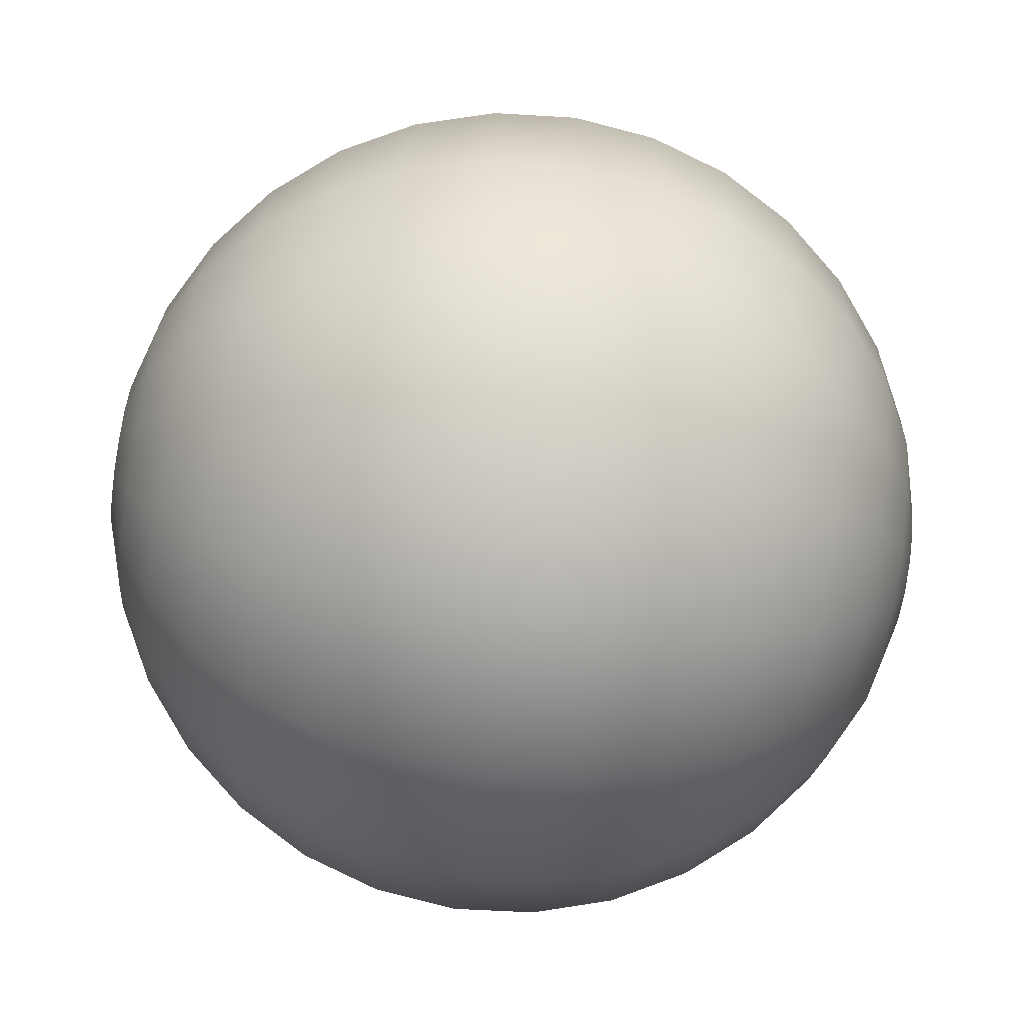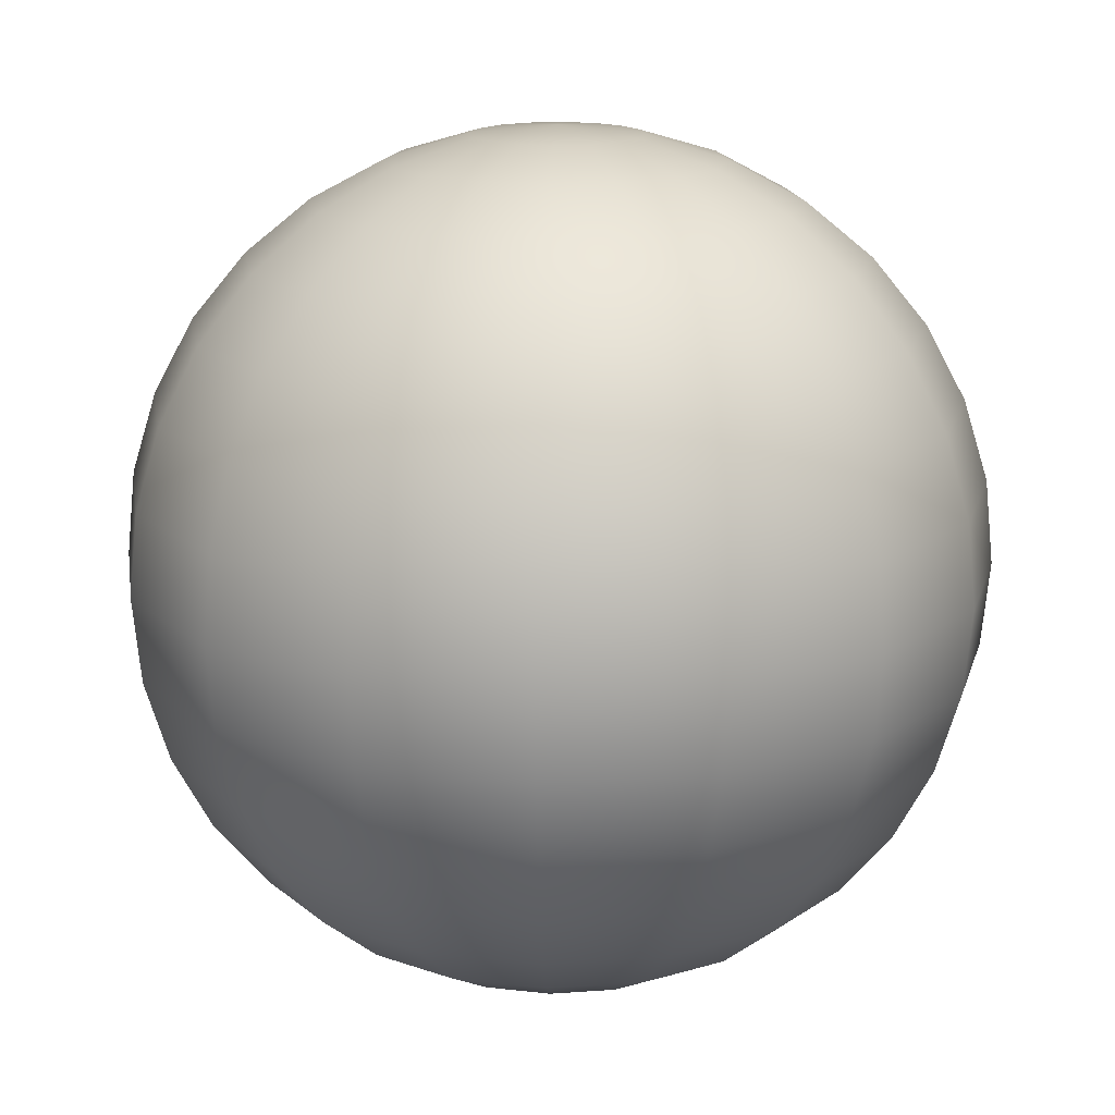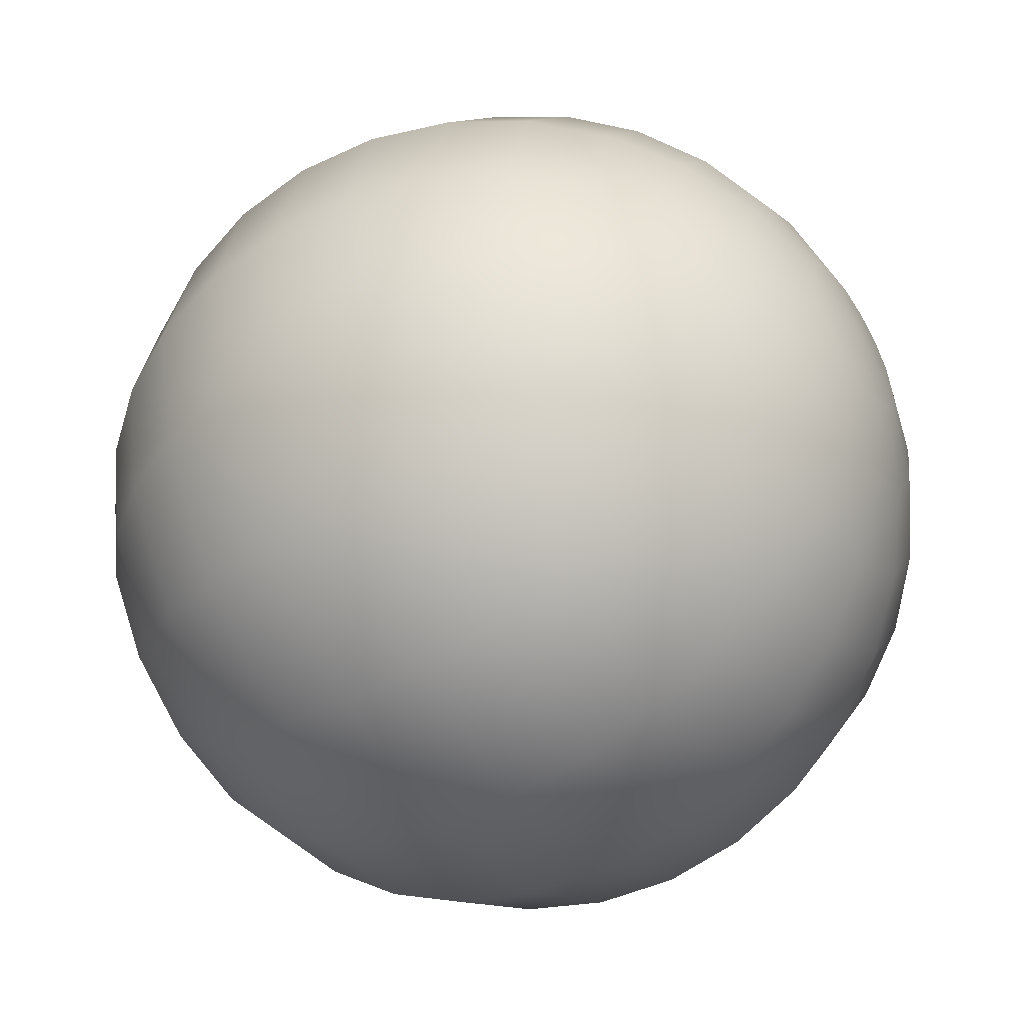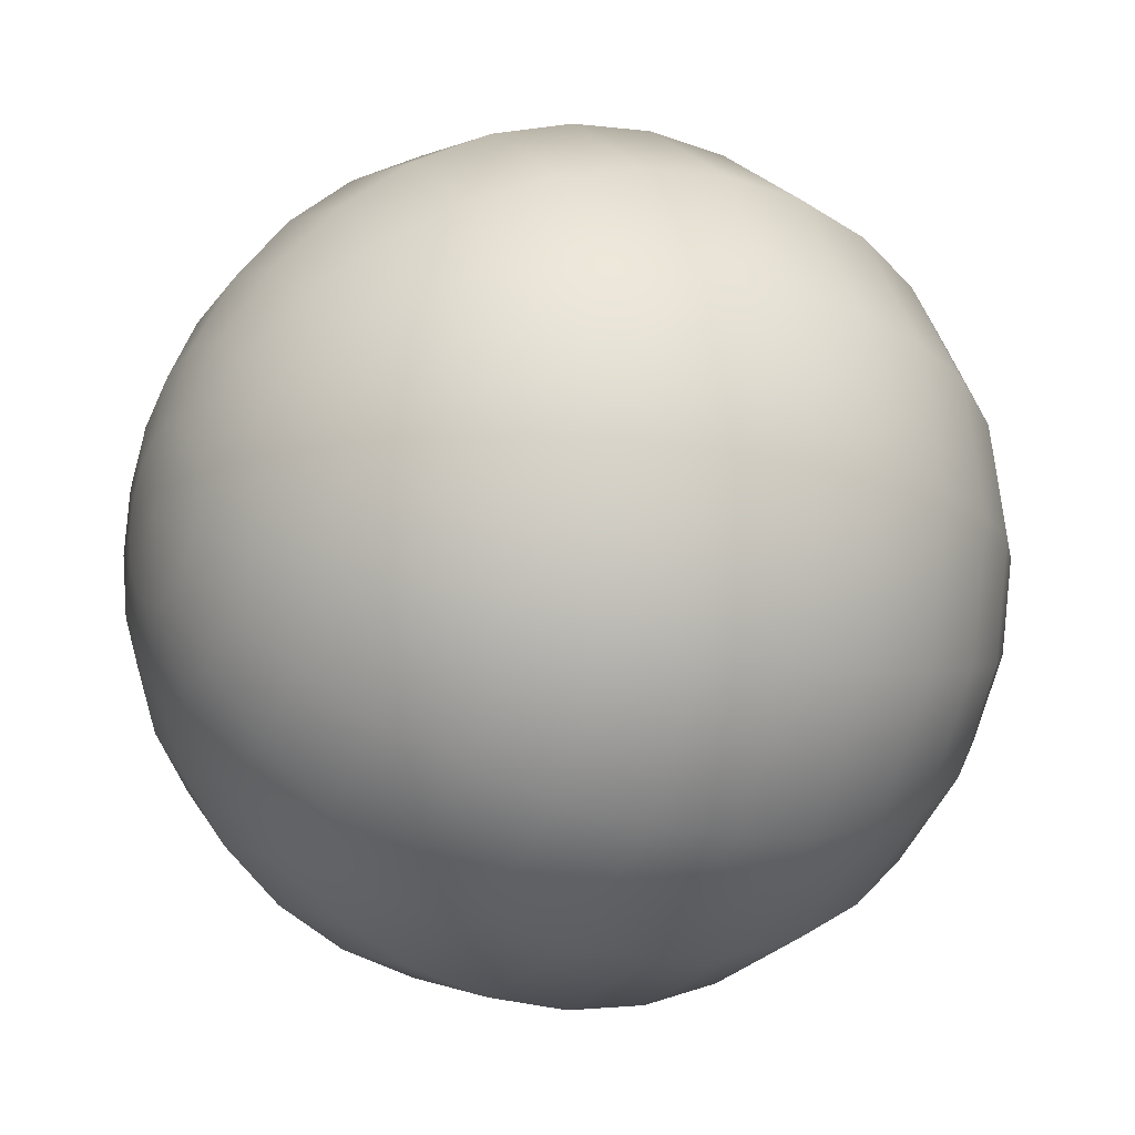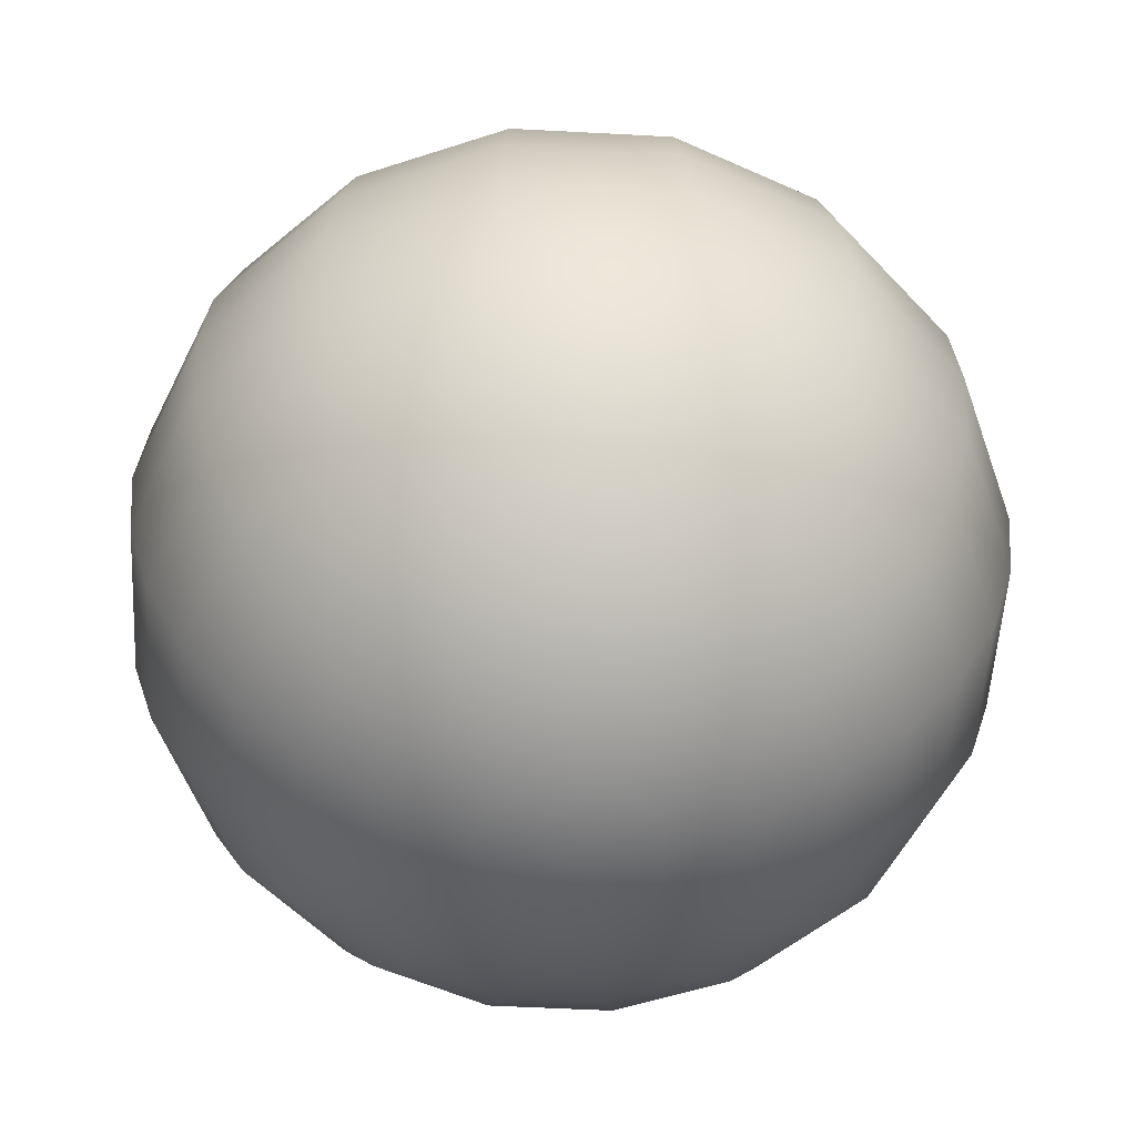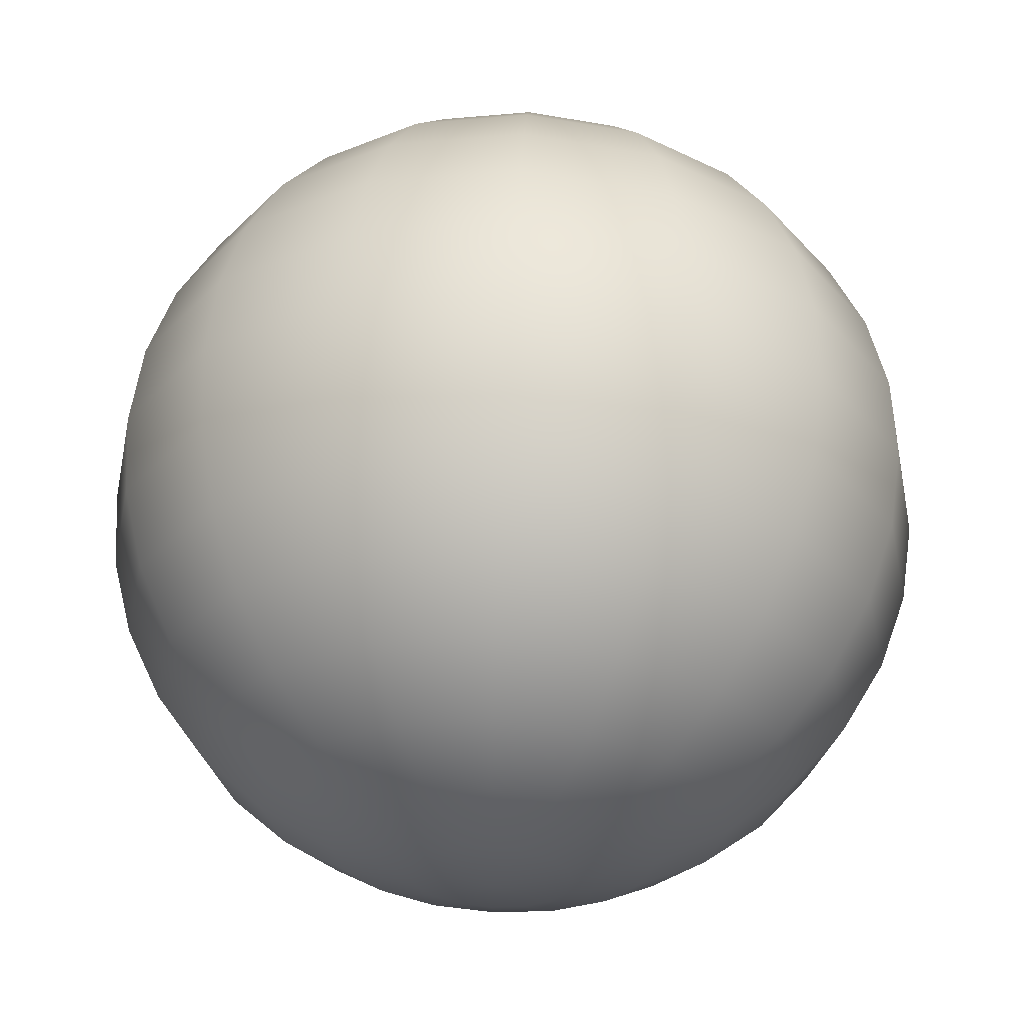
<metadata>
{"format":"obj","ext":"obj","renderer":"f3d","projection":"perspective","resolution":1024,"background":"white","views":[{"elev":-76.1,"azim":-98.9,"up":"+Z"},{"elev":15.9,"azim":-110.0,"up":"+Y"},{"elev":-50.4,"azim":-56.3,"up":"+Z"},{"elev":-13.5,"azim":-118.9,"up":"+Z"},{"elev":-53.9,"azim":-149.5,"up":"+Y"},{"elev":61.1,"azim":-177.1,"up":"+Z"}]}
</metadata>
<code>
o Sphere
v 0 0.09808 -0.01951
v 0 0.09239 -0.03827
v 0 0.07071 -0.07071
v 0 0.05556 -0.08315
v 0 0.03827 -0.09239
v 0 0.01951 -0.09808
v 0 0 -0.1
v 0 -0.01951 -0.09808
v 0 -0.03827 -0.09239
v 0 -0.05556 -0.08315
v 0 -0.07071 -0.07071
v 0 -0.08315 -0.05556
v 0 -0.09239 -0.03827
v 0 -0.09808 -0.01951
v 0.007466 0.09808 -0.01802
v 0.01465 0.09239 -0.03535
v 0.02126 0.08315 -0.05133
v 0.02706 0.07071 -0.06533
v 0.03182 0.05556 -0.07682
v 0.03535 0.03827 -0.08536
v 0.03753 0.01951 -0.09061
v 0.03827 0 -0.09239
v 0.03753 -0.01951 -0.09061
v 0.03535 -0.03827 -0.08536
v 0.03182 -0.05556 -0.07682
v 0.02706 -0.07071 -0.06533
v 0.02126 -0.08315 -0.05133
v 0.01465 -0.09239 -0.03535
v 0.007466 -0.09808 -0.01802
v 0.01379 0.09808 -0.01379
v 0.02706 0.09239 -0.02706
v 0.03929 0.08315 -0.03929
v 0.05 0.07071 -0.05
v 0.05879 0.05556 -0.05879
v 0.06533 0.03827 -0.06533
v 0.06935 0.01951 -0.06935
v 0.07071 0 -0.07071
v 0.06935 -0.01951 -0.06935
v 0.06533 -0.03827 -0.06533
v 0.05879 -0.05556 -0.05879
v 0.05 -0.07071 -0.05
v 0.03929 -0.08315 -0.03929
v 0.02706 -0.09239 -0.02706
v 0.01379 -0.09808 -0.01379
v 0.01802 0.09808 -0.007466
v 0.03535 0.09239 -0.01465
v 0.05133 0.08315 -0.02126
v 0.06533 0.07071 -0.02706
v 0.07682 0.05556 -0.03182
v 0.08536 0.03827 -0.03535
v 0.09061 0.01951 -0.03753
v 0.09239 0 -0.03827
v 0.09061 -0.01951 -0.03753
v 0.08536 -0.03827 -0.03535
v 0.07682 -0.05556 -0.03182
v 0.06533 -0.07071 -0.02706
v 0.05133 -0.08315 -0.02126
v 0.03535 -0.09239 -0.01465
v 0.01802 -0.09808 -0.007466
v 0.01951 0.09808 0
v 0.03827 0.09239 0
v 0.05556 0.08315 0
v 0.07071 0.07071 0
v 0.08315 0.05556 0
v 0.09239 0.03827 0
v 0.09808 0.01951 0
v 0.1 0 0
v 0.09808 -0.01951 0
v 0.09239 -0.03827 0
v 0.08315 -0.05556 0
v 0.07071 -0.07071 0
v 0.05556 -0.08315 0
v 0.03827 -0.09239 0
v 0.01951 -0.09808 0
v 0.01802 0.09808 0.007466
v 0.03535 0.09239 0.01465
v 0.05133 0.08315 0.02126
v 0.06533 0.07071 0.02706
v 0.07682 0.05556 0.03182
v 0.08536 0.03827 0.03535
v 0.09061 0.01951 0.03753
v 0.09239 0 0.03827
v 0.09061 -0.01951 0.03753
v 0.08536 -0.03827 0.03535
v 0.07682 -0.05556 0.03182
v 0.06533 -0.07071 0.02706
v 0.05133 -0.08315 0.02126
v 0.03535 -0.09239 0.01465
v 0.01802 -0.09808 0.007466
v 0.01379 0.09808 0.01379
v 0.02706 0.09239 0.02706
v 0.03929 0.08315 0.03929
v 0.05 0.07071 0.05
v 0.05879 0.05556 0.05879
v 0.06533 0.03827 0.06533
v 0.06935 0.01951 0.06935
v 0.07071 0 0.07071
v 0.06935 -0.01951 0.06935
v 0.06533 -0.03827 0.06533
v 0.05879 -0.05556 0.05879
v 0.05 -0.07071 0.05
v 0.03929 -0.08315 0.03929
v 0.02706 -0.09239 0.02706
v 0.01379 -0.09808 0.01379
v 0.007466 0.09808 0.01802
v 0.01465 0.09239 0.03535
v 0.02126 0.08315 0.05133
v 0.02706 0.07071 0.06533
v 0.03182 0.05556 0.07682
v 0.03535 0.03827 0.08536
v 0.03753 0.01951 0.09061
v 0.03827 0 0.09239
v 0.03753 -0.01951 0.09061
v 0.03535 -0.03827 0.08536
v 0.03182 -0.05556 0.07682
v 0.02706 -0.07071 0.06533
v 0.02126 -0.08315 0.05133
v 0.01465 -0.09239 0.03535
v 0.007466 -0.09808 0.01802
v -0 0.09808 0.01951
v -0 0.09239 0.03827
v -0 0.08315 0.05556
v -0 0.07071 0.07071
v -0 0.05556 0.08315
v -0 0.03827 0.09239
v -0 0.01951 0.09808
v -0 0 0.1
v -0 -0.01951 0.09808
v -0 -0.03827 0.09239
v -0 -0.05556 0.08315
v -0 -0.07071 0.07071
v -0 -0.08315 0.05556
v -0 -0.09239 0.03827
v -0 -0.09808 0.01951
v 0 -0.1 0
v -0.007466 0.09808 0.01802
v -0.01465 0.09239 0.03535
v -0.02126 0.08315 0.05133
v -0.02706 0.07071 0.06533
v -0.03182 0.05556 0.07682
v -0.03535 0.03827 0.08536
v -0.03753 0.01951 0.09061
v -0.03827 0 0.09239
v -0.03753 -0.01951 0.09061
v -0.03535 -0.03827 0.08536
v -0.03182 -0.05556 0.07682
v -0.02706 -0.07071 0.06533
v -0.02126 -0.08315 0.05133
v -0.01465 -0.09239 0.03535
v -0.007466 -0.09808 0.01802
v -0.01379 0.09808 0.01379
v -0.02706 0.09239 0.02706
v -0.03929 0.08315 0.03929
v -0.05 0.07071 0.05
v -0.05879 0.05556 0.05879
v -0.06533 0.03827 0.06533
v -0.06935 0.01951 0.06935
v -0.07071 0 0.07071
v -0.06935 -0.01951 0.06935
v -0.06533 -0.03827 0.06533
v -0.05879 -0.05556 0.05879
v -0.05 -0.07071 0.05
v -0.03929 -0.08315 0.03929
v -0.02706 -0.09239 0.02706
v -0.01379 -0.09808 0.01379
v -0 0.1 0
v -0.01802 0.09808 0.007466
v -0.03535 0.09239 0.01465
v -0.05133 0.08315 0.02126
v -0.06533 0.07071 0.02706
v -0.07682 0.05556 0.03182
v -0.08536 0.03827 0.03535
v -0.09061 0.01951 0.03753
v -0.09239 0 0.03827
v -0.09061 -0.01951 0.03753
v -0.08536 -0.03827 0.03535
v -0.07682 -0.05556 0.03182
v -0.06533 -0.07071 0.02706
v -0.05133 -0.08315 0.02126
v -0.03535 -0.09239 0.01465
v -0.01802 -0.09808 0.007466
v -0.01951 0.09808 0
v -0.03827 0.09239 0
v -0.05556 0.08315 0
v -0.07071 0.07071 0
v -0.08315 0.05556 -0
v -0.09239 0.03827 -0
v -0.09808 0.01951 -0
v -0.1 0 0
v -0.09808 -0.01951 -0
v -0.09239 -0.03827 -0
v -0.08315 -0.05556 -0
v -0.07071 -0.07071 0
v -0.05556 -0.08315 0
v -0.03827 -0.09239 0
v -0.01951 -0.09808 0
v -0.01802 0.09808 -0.007466
v -0.03535 0.09239 -0.01465
v -0.05133 0.08315 -0.02126
v -0.06533 0.07071 -0.02706
v -0.07682 0.05556 -0.03182
v -0.08536 0.03827 -0.03535
v -0.09061 0.01951 -0.03753
v -0.09239 0 -0.03827
v -0.09061 -0.01951 -0.03753
v -0.08536 -0.03827 -0.03535
v -0.07682 -0.05556 -0.03182
v -0.06533 -0.07071 -0.02706
v -0.05133 -0.08315 -0.02126
v -0.03535 -0.09239 -0.01465
v -0.01802 -0.09808 -0.007466
v -0.01379 0.09808 -0.01379
v -0.02706 0.09239 -0.02706
v -0.03929 0.08315 -0.03929
v -0.05 0.07071 -0.05
v -0.05879 0.05556 -0.05879
v -0.06533 0.03827 -0.06533
v -0.06935 0.01951 -0.06935
v -0.07071 0 -0.07071
v -0.06935 -0.01951 -0.06935
v -0.06533 -0.03827 -0.06533
v -0.05879 -0.05556 -0.05879
v -0.05 -0.07071 -0.05
v -0.03929 -0.08315 -0.03929
v -0.02706 -0.09239 -0.02706
v -0.01379 -0.09808 -0.01379
v -0.007466 0.09808 -0.01802
v -0.01465 0.09239 -0.03535
v -0.02126 0.08315 -0.05133
v -0.02706 0.07071 -0.06533
v -0.03182 0.05556 -0.07682
v -0.03535 0.03827 -0.08536
v -0.03753 0.01951 -0.09061
v -0.03827 0 -0.09239
v -0.03753 -0.01951 -0.09061
v -0.03535 -0.03827 -0.08536
v -0.03182 -0.05556 -0.07682
v -0.02706 -0.07071 -0.06533
v -0.02126 -0.08315 -0.05133
v -0.01465 -0.09239 -0.03535
v -0.007466 -0.09808 -0.01802
v 0 0.08315 -0.05556
f 11 10 25 26
f 4 3 18 19
f 12 11 26 27
f 5 4 19 20
f 13 12 27 28
f 6 5 20 21
f 14 13 28 29
f 7 6 21 22
f 1 166 15
f 135 14 29
f 8 7 22 23
f 2 1 15 16
f 9 8 23 24
f 242 2 16 17
f 10 9 24 25
f 3 242 17 18
f 17 16 31 32
f 25 24 39 40
f 18 17 32 33
f 26 25 40 41
f 19 18 33 34
f 27 26 41 42
f 20 19 34 35
f 28 27 42 43
f 21 20 35 36
f 29 28 43 44
f 22 21 36 37
f 15 166 30
f 135 29 44
f 23 22 37 38
f 16 15 30 31
f 24 23 38 39
f 36 35 50 51
f 44 43 58 59
f 37 36 51 52
f 30 166 45
f 135 44 59
f 38 37 52 53
f 31 30 45 46
f 39 38 53 54
f 32 31 46 47
f 40 39 54 55
f 33 32 47 48
f 41 40 55 56
f 34 33 48 49
f 42 41 56 57
f 35 34 49 50
f 43 42 57 58
f 55 54 69 70
f 48 47 62 63
f 56 55 70 71
f 49 48 63 64
f 57 56 71 72
f 50 49 64 65
f 58 57 72 73
f 51 50 65 66
f 59 58 73 74
f 52 51 66 67
f 45 166 60
f 135 59 74
f 53 52 67 68
f 46 45 60 61
f 54 53 68 69
f 47 46 61 62
f 74 73 88 89
f 67 66 81 82
f 60 166 75
f 135 74 89
f 68 67 82 83
f 61 60 75 76
f 69 68 83 84
f 62 61 76 77
f 70 69 84 85
f 63 62 77 78
f 71 70 85 86
f 64 63 78 79
f 72 71 86 87
f 65 64 79 80
f 73 72 87 88
f 66 65 80 81
f 86 85 100 101
f 79 78 93 94
f 87 86 101 102
f 80 79 94 95
f 88 87 102 103
f 81 80 95 96
f 89 88 103 104
f 82 81 96 97
f 75 166 90
f 135 89 104
f 83 82 97 98
f 76 75 90 91
f 84 83 98 99
f 77 76 91 92
f 85 84 99 100
f 78 77 92 93
f 90 166 105
f 135 104 119
f 98 97 112 113
f 91 90 105 106
f 99 98 113 114
f 92 91 106 107
f 100 99 114 115
f 93 92 107 108
f 101 100 115 116
f 94 93 108 109
f 102 101 116 117
f 95 94 109 110
f 103 102 117 118
f 96 95 110 111
f 104 103 118 119
f 97 96 111 112
f 109 108 123 124
f 117 116 131 132
f 110 109 124 125
f 118 117 132 133
f 111 110 125 126
f 119 118 133 134
f 112 111 126 127
f 105 166 120
f 135 119 134
f 113 112 127 128
f 106 105 120 121
f 114 113 128 129
f 107 106 121 122
f 115 114 129 130
f 108 107 122 123
f 116 115 130 131
f 128 127 143 144
f 121 120 136 137
f 129 128 144 145
f 122 121 137 138
f 130 129 145 146
f 123 122 138 139
f 131 130 146 147
f 124 123 139 140
f 132 131 147 148
f 125 124 140 141
f 133 132 148 149
f 126 125 141 142
f 134 133 149 150
f 127 126 142 143
f 120 166 136
f 135 134 150
f 148 147 162 163
f 141 140 155 156
f 149 148 163 164
f 142 141 156 157
f 150 149 164 165
f 143 142 157 158
f 136 166 151
f 135 150 165
f 144 143 158 159
f 137 136 151 152
f 145 144 159 160
f 138 137 152 153
f 146 145 160 161
f 139 138 153 154
f 147 146 161 162
f 140 139 154 155
f 152 151 167 168
f 160 159 175 176
f 153 152 168 169
f 161 160 176 177
f 154 153 169 170
f 162 161 177 178
f 155 154 170 171
f 163 162 178 179
f 156 155 171 172
f 164 163 179 180
f 157 156 172 173
f 165 164 180 181
f 158 157 173 174
f 151 166 167
f 135 165 181
f 159 158 174 175
f 172 171 186 187
f 180 179 194 195
f 173 172 187 188
f 181 180 195 196
f 174 173 188 189
f 167 166 182
f 135 181 196
f 175 174 189 190
f 168 167 182 183
f 176 175 190 191
f 169 168 183 184
f 177 176 191 192
f 170 169 184 185
f 178 177 192 193
f 171 170 185 186
f 179 178 193 194
f 191 190 205 206
f 184 183 198 199
f 192 191 206 207
f 185 184 199 200
f 193 192 207 208
f 186 185 200 201
f 194 193 208 209
f 187 186 201 202
f 195 194 209 210
f 188 187 202 203
f 196 195 210 211
f 189 188 203 204
f 182 166 197
f 135 196 211
f 190 189 204 205
f 183 182 197 198
f 210 209 224 225
f 203 202 217 218
f 211 210 225 226
f 204 203 218 219
f 197 166 212
f 135 211 226
f 205 204 219 220
f 198 197 212 213
f 206 205 220 221
f 199 198 213 214
f 207 206 221 222
f 200 199 214 215
f 208 207 222 223
f 201 200 215 216
f 209 208 223 224
f 202 201 216 217
f 222 221 236 237
f 215 214 229 230
f 223 222 237 238
f 216 215 230 231
f 224 223 238 239
f 217 216 231 232
f 225 224 239 240
f 218 217 232 233
f 226 225 240 241
f 219 218 233 234
f 212 166 227
f 135 226 241
f 220 219 234 235
f 213 212 227 228
f 221 220 235 236
f 214 213 228 229
f 241 240 13 14
f 234 233 6 7
f 227 166 1
f 135 241 14
f 235 234 7 8
f 228 227 1 2
f 236 235 8 9
f 229 228 2 242
f 237 236 9 10
f 230 229 242 3
f 238 237 10 11
f 231 230 3 4
f 239 238 11 12
f 232 231 4 5
f 240 239 12 13
f 233 232 5 6

</code>
